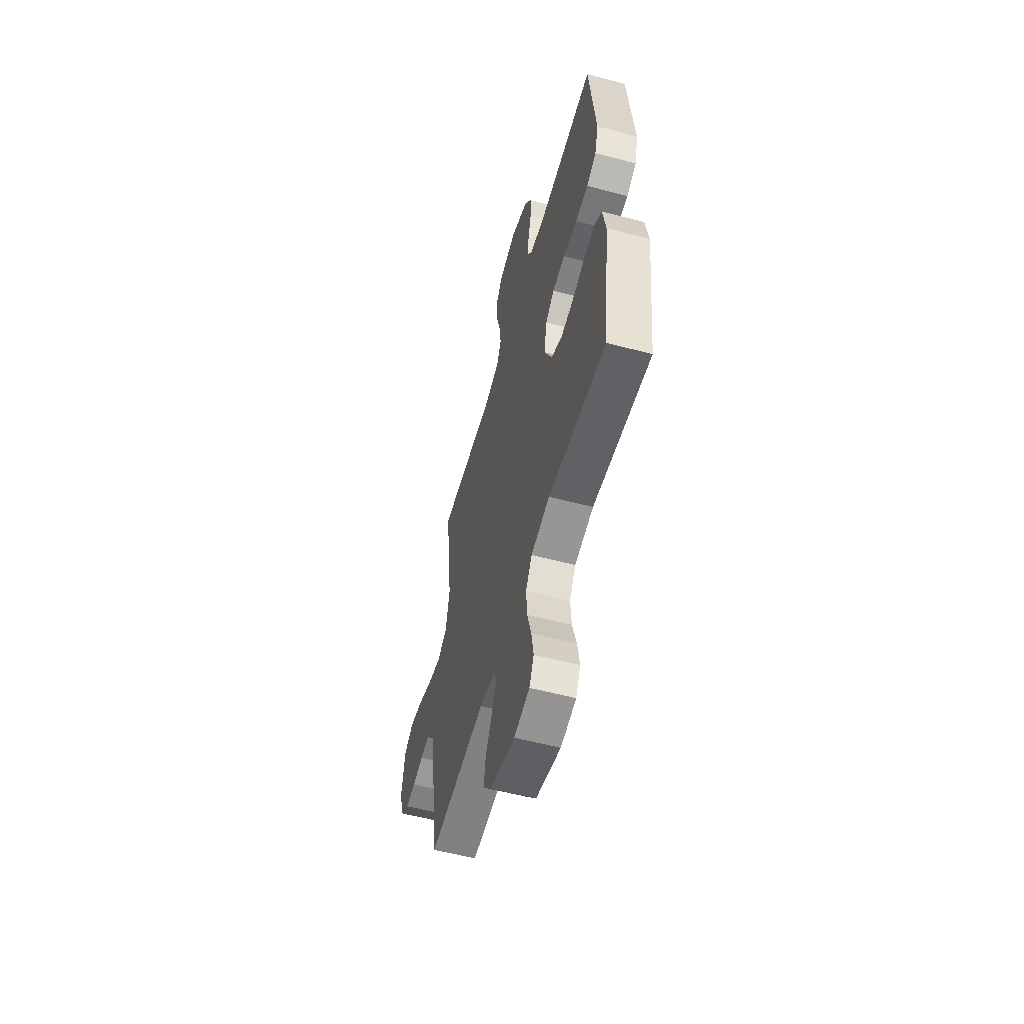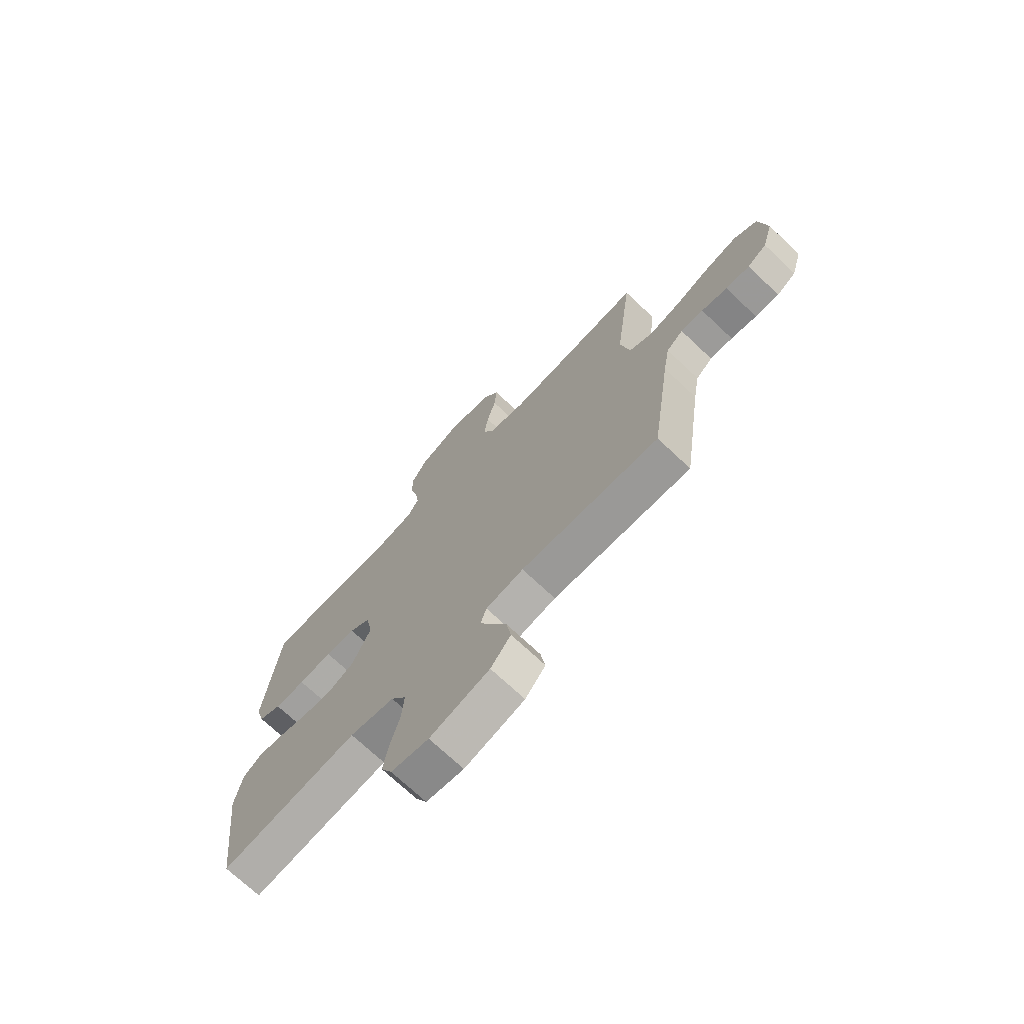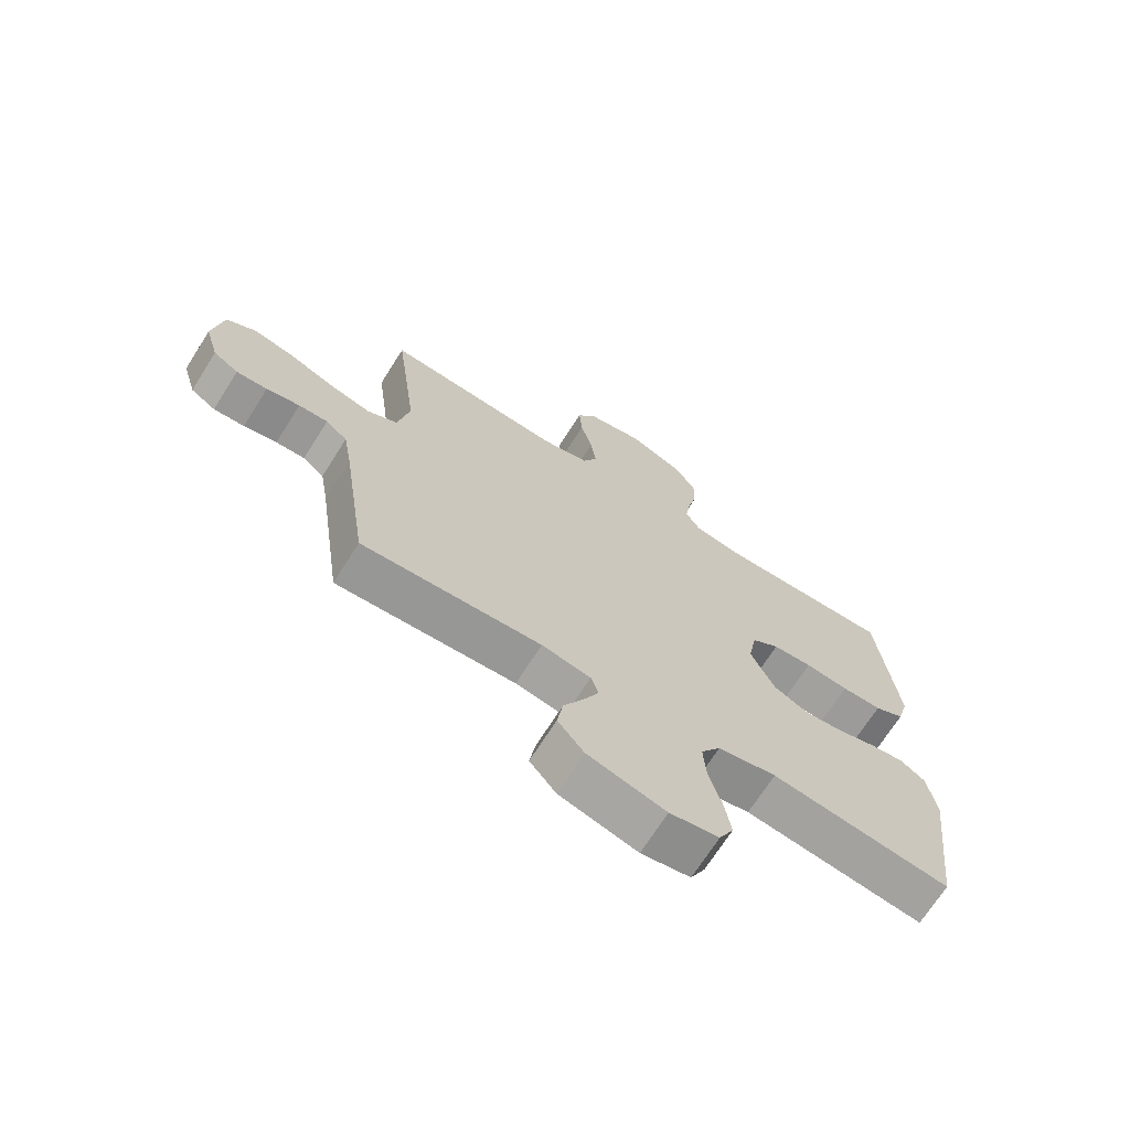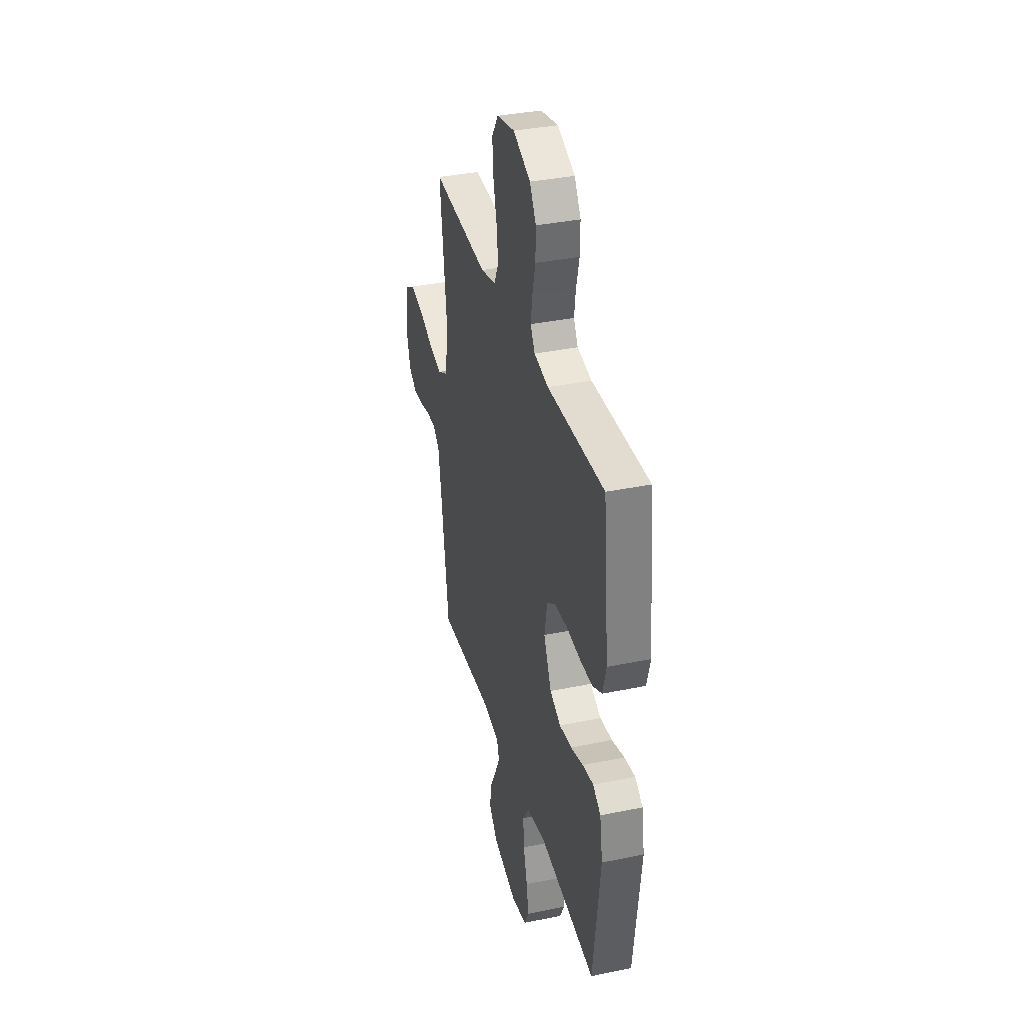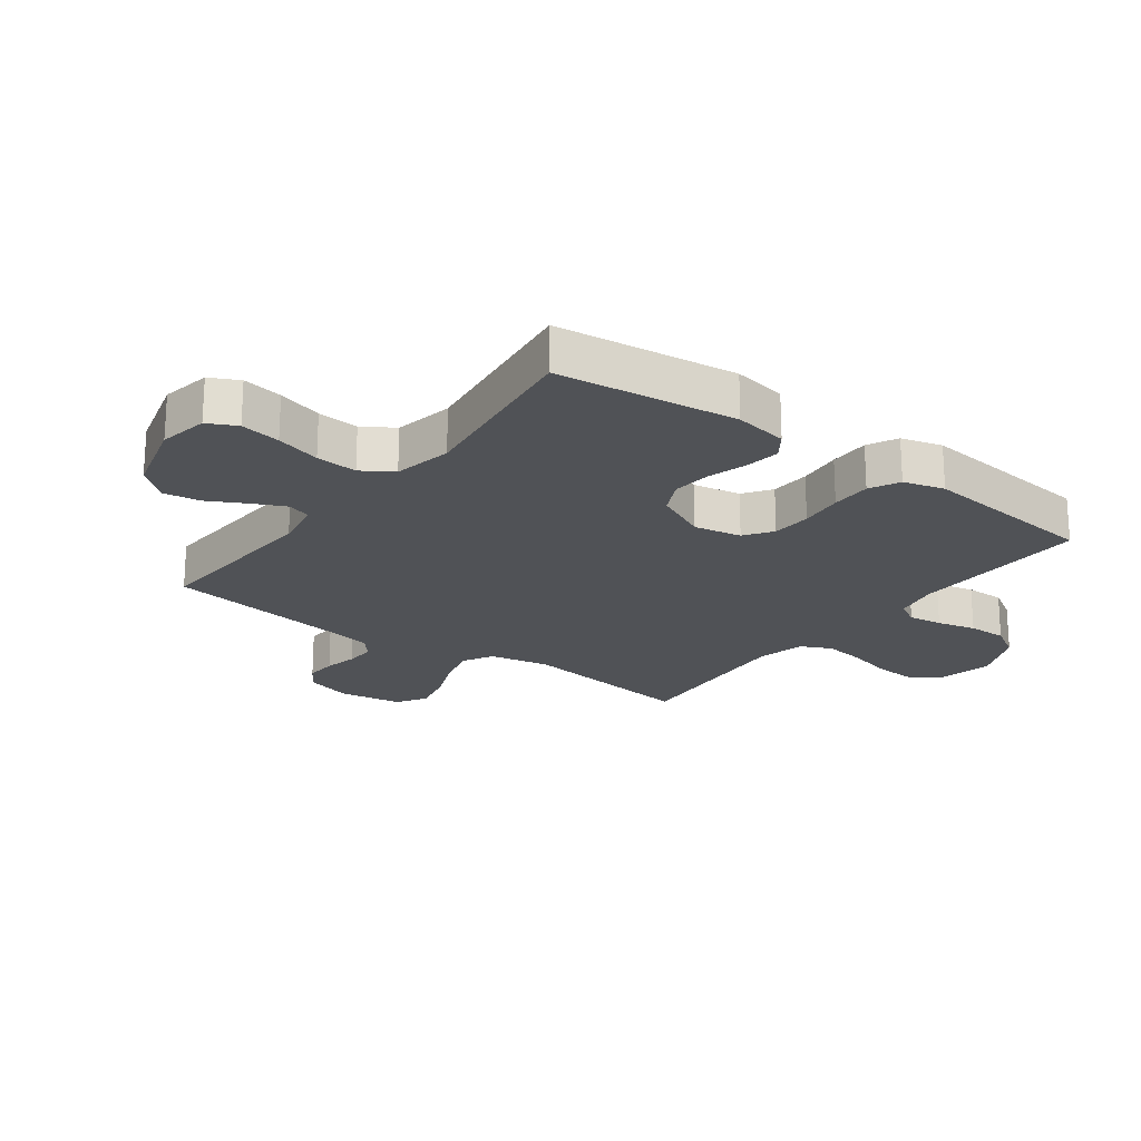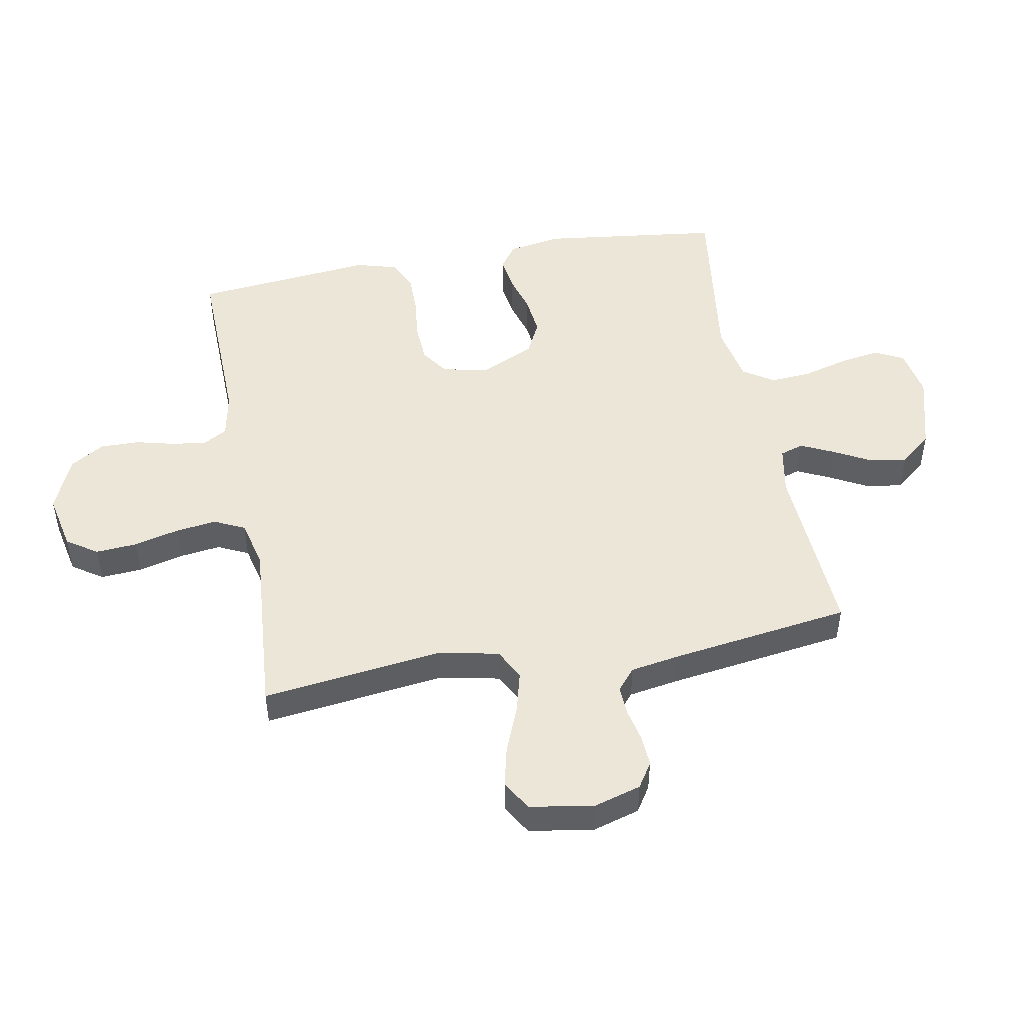
<metadata>
{"format":"obj","ext":"obj","renderer":"f3d","projection":"perspective","resolution":1024,"background":"white","views":[{"elev":-56.9,"azim":-105.4,"up":"+Z"},{"elev":-71.8,"azim":46.7,"up":"+Z"},{"elev":-69.7,"azim":147.7,"up":"+Z"},{"elev":35.8,"azim":-105.2,"up":"+Z"},{"elev":-21.1,"azim":-126.8,"up":"+Y"},{"elev":48.6,"azim":79.6,"up":"+Y"}]}
</metadata>
<code>
v -0.5 0.07 -0.5
v -0.537 0.07 -0.2
v -0.522 0.07 -0.111
v -0.481 0.07 -0.082
v -0.424 0.07 -0.09
v -0.358 0.07 -0.109
v -0.293 0.07 -0.116
v -0.236 0.07 -0.088
v -0.195 0.07 0
v -0.21 0.07 0.079
v -0.256 0.07 0.111
v -0.322 0.07 0.115
v -0.395 0.07 0.107
v -0.462 0.07 0.107
v -0.512 0.07 0.132
v -0.531 0.07 0.2
v -0.5 0.07 0.5
v -0.2 0.07 0.492
v -0.124 0.07 0.507
v -0.101 0.07 0.547
v -0.109 0.07 0.604
v -0.125 0.07 0.669
v -0.126 0.07 0.734
v -0.092 0.07 0.79
v 0 0.07 0.83
v 0.095 0.07 0.81
v 0.129 0.07 0.759
v 0.124 0.07 0.69
v 0.105 0.07 0.615
v 0.096 0.07 0.547
v 0.12 0.07 0.496
v 0.2 0.07 0.477
v 0.5 0.07 0.5
v 0.462 0.07 0.2
v 0.482 0.07 0.099
v 0.533 0.07 0.072
v 0.603 0.07 0.09
v 0.679 0.07 0.121
v 0.748 0.07 0.137
v 0.798 0.07 0.107
v 0.815 0.07 0
v 0.792 0.07 -0.078
v 0.75 0.07 -0.105
v 0.698 0.07 -0.102
v 0.642 0.07 -0.09
v 0.593 0.07 -0.088
v 0.557 0.07 -0.118
v 0.543 0.07 -0.2
v 0.5 0.07 -0.5
v 0.2 0.07 -0.482
v 0.118 0.07 -0.497
v 0.105 0.07 -0.536
v 0.131 0.07 -0.591
v 0.164 0.07 -0.653
v 0.174 0.07 -0.715
v 0.13 0.07 -0.768
v 0 0.07 -0.804
v -0.082 0.07 -0.789
v -0.106 0.07 -0.741
v -0.095 0.07 -0.674
v -0.074 0.07 -0.599
v -0.069 0.07 -0.53
v -0.102 0.07 -0.479
v -0.2 0.07 -0.46
v -0.5 0 -0.5
v -0.537 0 -0.2
v -0.522 0 -0.111
v -0.481 0 -0.082
v -0.424 0 -0.09
v -0.358 0 -0.109
v -0.293 0 -0.116
v -0.236 0 -0.088
v -0.195 0 0
v -0.21 0 0.079
v -0.256 0 0.111
v -0.322 0 0.115
v -0.395 0 0.107
v -0.462 0 0.107
v -0.512 0 0.132
v -0.531 0 0.2
v -0.5 0 0.5
v -0.2 0 0.492
v -0.124 0 0.507
v -0.101 0 0.547
v -0.109 0 0.604
v -0.125 0 0.669
v -0.126 0 0.734
v -0.092 0 0.79
v 0 0 0.83
v 0.095 0 0.81
v 0.129 0 0.759
v 0.124 0 0.69
v 0.105 0 0.615
v 0.096 0 0.547
v 0.12 0 0.496
v 0.2 0 0.477
v 0.5 0 0.5
v 0.462 0 0.2
v 0.482 0 0.099
v 0.533 0 0.072
v 0.603 0 0.09
v 0.679 0 0.121
v 0.748 0 0.137
v 0.798 0 0.107
v 0.815 0 0
v 0.792 0 -0.078
v 0.75 0 -0.105
v 0.698 0 -0.102
v 0.642 0 -0.09
v 0.593 0 -0.088
v 0.557 0 -0.118
v 0.543 0 -0.2
v 0.5 0 -0.5
v 0.2 0 -0.482
v 0.118 0 -0.497
v 0.105 0 -0.536
v 0.131 0 -0.591
v 0.164 0 -0.653
v 0.174 0 -0.715
v 0.13 0 -0.768
v 0 0 -0.804
v -0.082 0 -0.789
v -0.106 0 -0.741
v -0.095 0 -0.674
v -0.074 0 -0.599
v -0.069 0 -0.53
v -0.102 0 -0.479
v -0.2 0 -0.46
f 58 59 60 61
f 58 61 62
f 57 58 62
f 56 57 62
f 53 54 55 56
f 52 53 56 62
f 51 52 62 63
f 48 49 50
f 47 48 50 51
f 42 43 44 45
f 42 45 46
f 41 42 46
f 40 41 46
f 37 38 39 40
f 36 37 40 46
f 35 36 46 47
f 32 33 34
f 31 32 34 35
f 26 27 28 29
f 26 29 30
f 25 26 30
f 24 25 30
f 21 22 23 24
f 20 21 24 30
f 19 20 30 31
f 15 16 17 18
f 12 13 14 15
f 11 12 15 18
f 10 11 18 19
f 3 4 5 6
f 3 6 7
f 64 1 2 3
f 64 3 7
f 63 64 7 8
f 51 63 8 9
f 31 35 47 51
f 19 31 51
f 9 10 19 51
f 125 124 123 122
f 126 125 122
f 126 122 121
f 126 121 120
f 120 119 118 117
f 126 120 117 116
f 127 126 116 115
f 114 113 112
f 115 114 112 111
f 109 108 107 106
f 110 109 106
f 110 106 105
f 110 105 104
f 104 103 102 101
f 110 104 101 100
f 111 110 100 99
f 98 97 96
f 99 98 96 95
f 93 92 91 90
f 94 93 90
f 94 90 89
f 94 89 88
f 88 87 86 85
f 94 88 85 84
f 95 94 84 83
f 82 81 80 79
f 79 78 77 76
f 82 79 76 75
f 83 82 75 74
f 70 69 68 67
f 71 70 67
f 67 66 65 128
f 71 67 128
f 72 71 128 127
f 73 72 127 115
f 115 111 99 95
f 115 95 83
f 115 83 74 73
f 1 65 66 2
f 2 66 67 3
f 3 67 68 4
f 4 68 69 5
f 5 69 70 6
f 6 70 71 7
f 7 71 72 8
f 8 72 73 9
f 9 73 74 10
f 10 74 75 11
f 11 75 76 12
f 12 76 77 13
f 13 77 78 14
f 14 78 79 15
f 15 79 80 16
f 16 80 81 17
f 17 81 82 18
f 18 82 83 19
f 19 83 84 20
f 20 84 85 21
f 21 85 86 22
f 22 86 87 23
f 23 87 88 24
f 24 88 89 25
f 25 89 90 26
f 26 90 91 27
f 27 91 92 28
f 28 92 93 29
f 29 93 94 30
f 30 94 95 31
f 31 95 96 32
f 32 96 97 33
f 33 97 98 34
f 34 98 99 35
f 35 99 100 36
f 36 100 101 37
f 37 101 102 38
f 38 102 103 39
f 39 103 104 40
f 40 104 105 41
f 41 105 106 42
f 42 106 107 43
f 43 107 108 44
f 44 108 109 45
f 45 109 110 46
f 46 110 111 47
f 47 111 112 48
f 48 112 113 49
f 49 113 114 50
f 50 114 115 51
f 51 115 116 52
f 52 116 117 53
f 53 117 118 54
f 54 118 119 55
f 55 119 120 56
f 56 120 121 57
f 57 121 122 58
f 58 122 123 59
f 59 123 124 60
f 60 124 125 61
f 61 125 126 62
f 62 126 127 63
f 63 127 128 64
f 64 128 65 1

</code>
